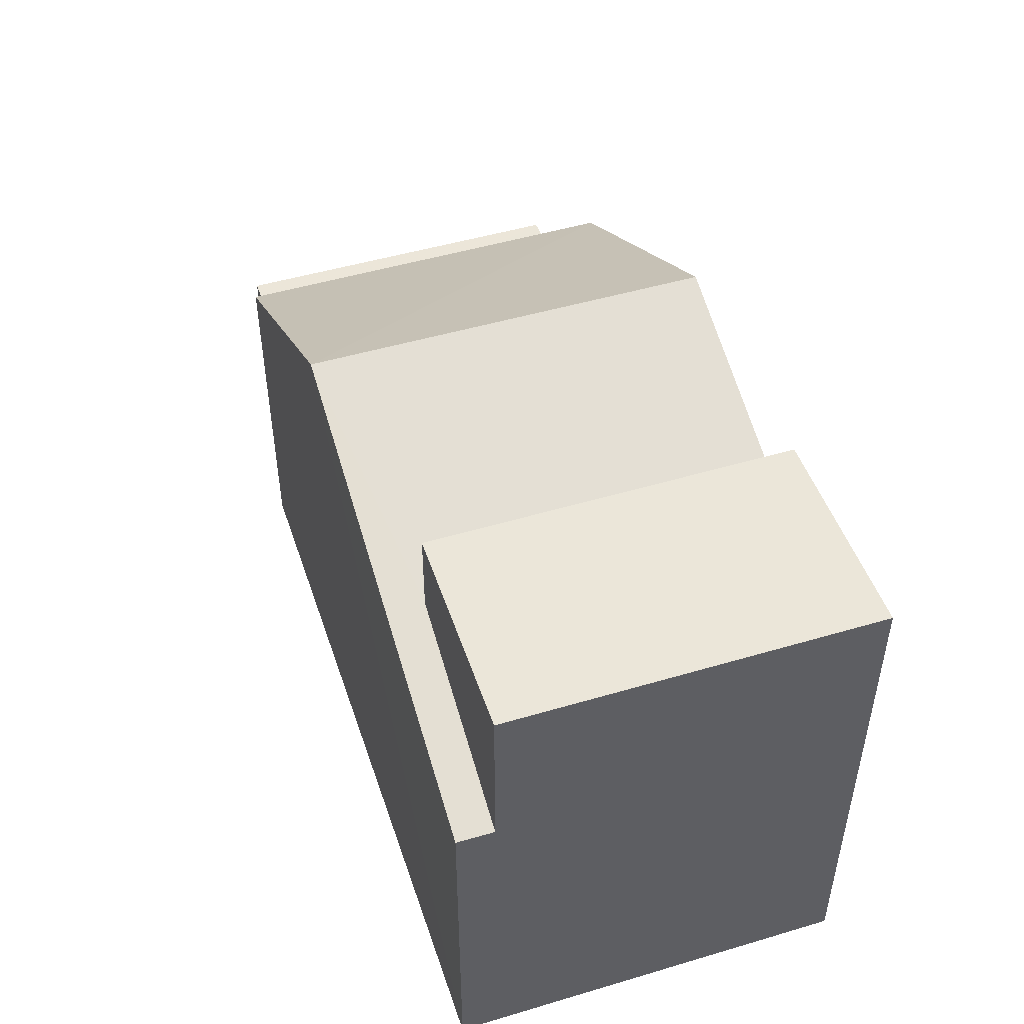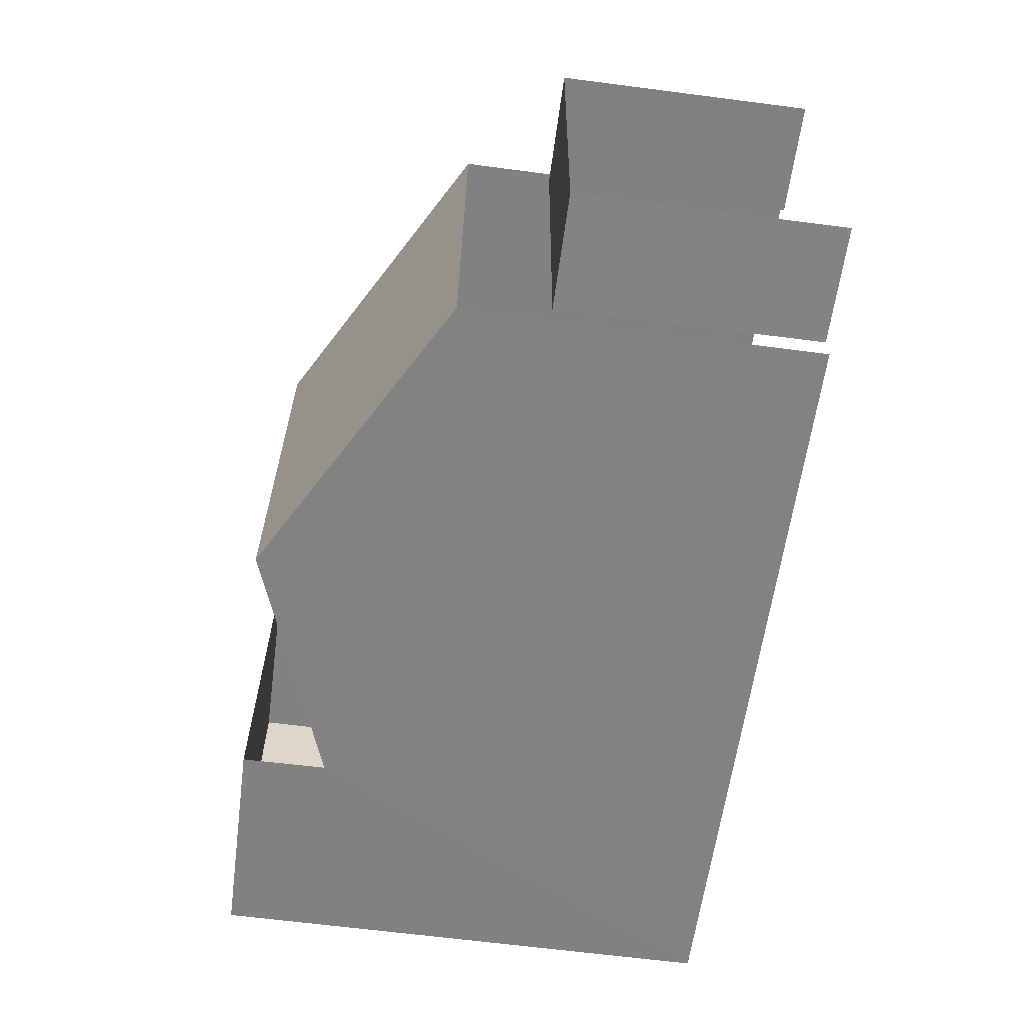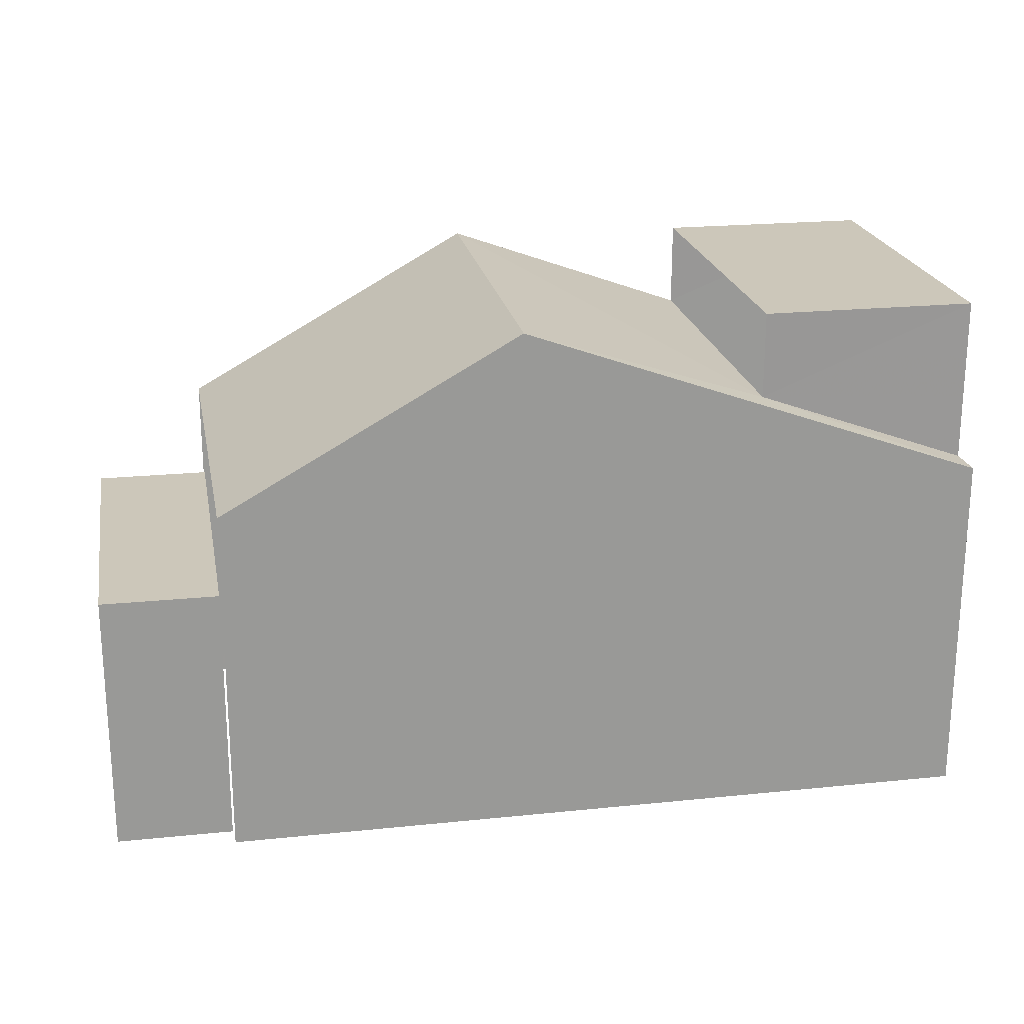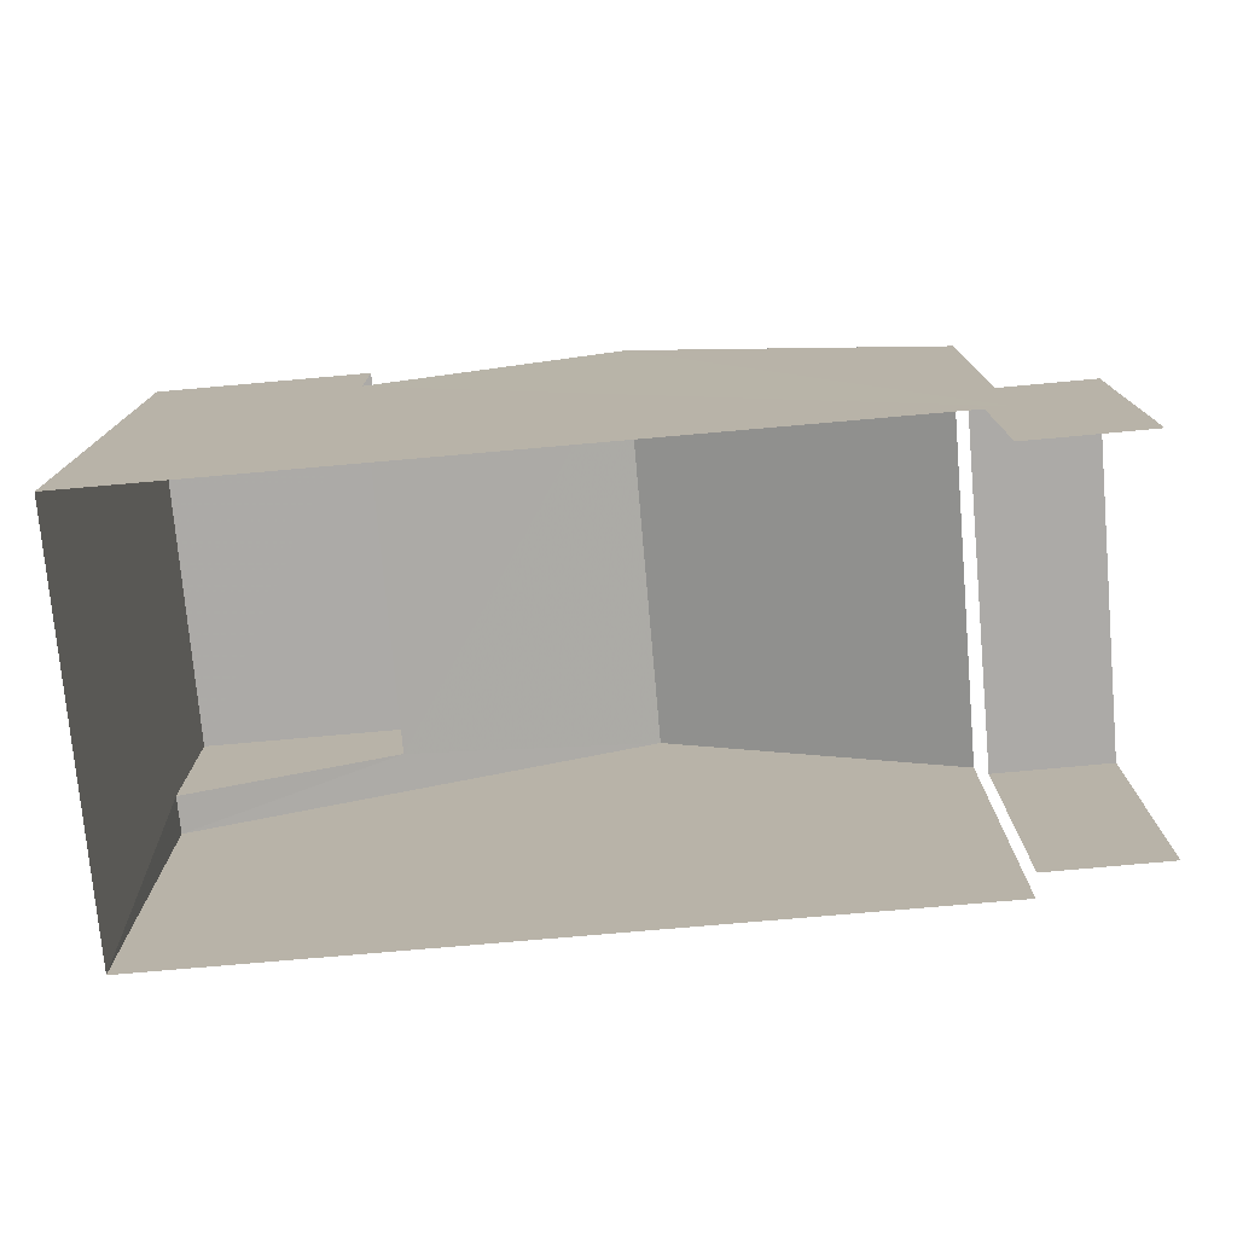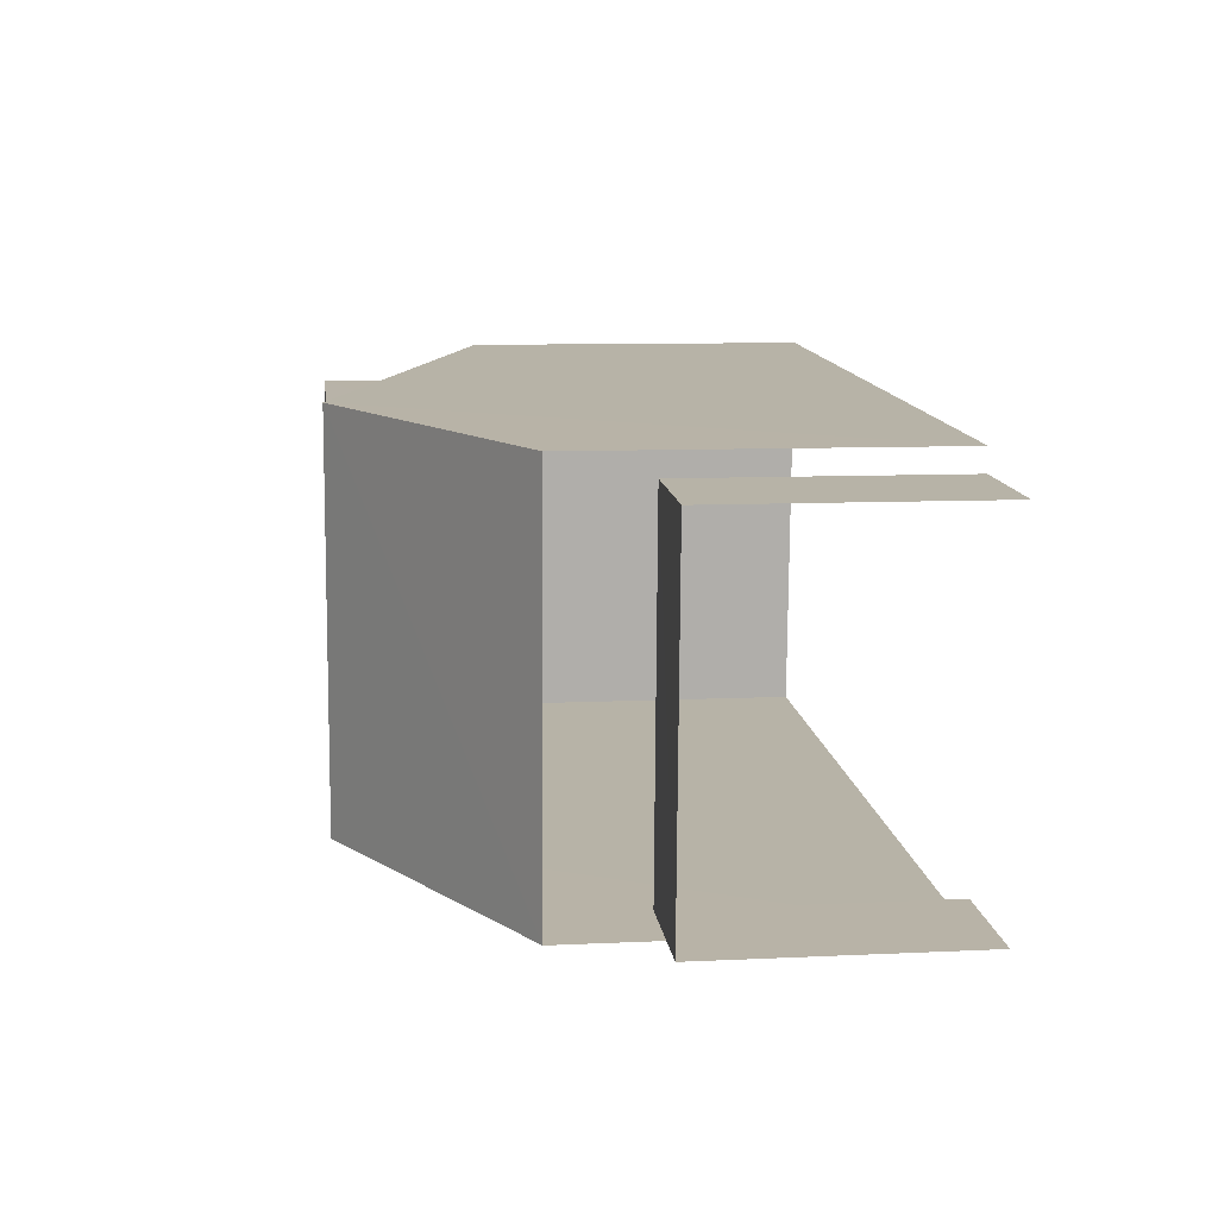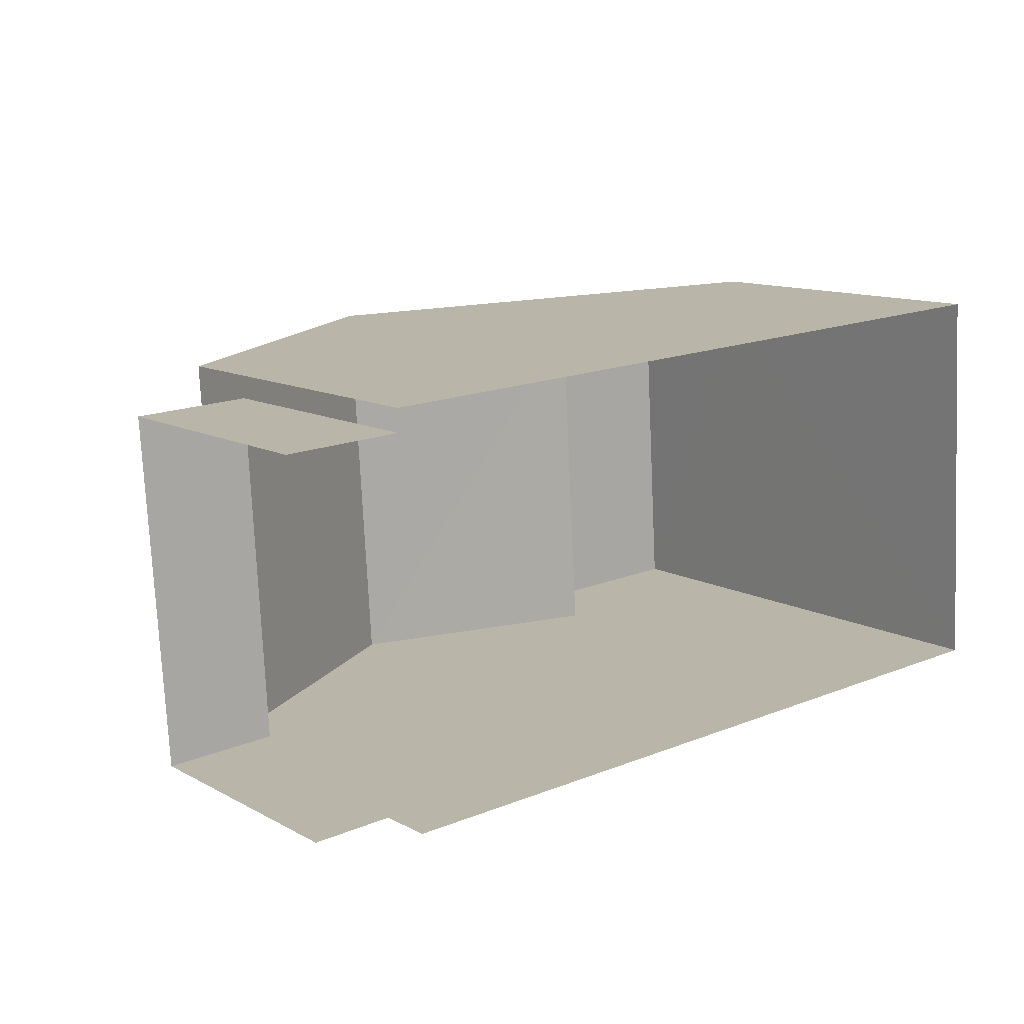
<metadata>
{"format":"obj","ext":"obj","renderer":"f3d","projection":"perspective","resolution":1024,"background":"white","views":[{"elev":48.4,"azim":-111.7,"up":"+Z"},{"elev":-63.9,"azim":82.4,"up":"+Y"},{"elev":21.5,"azim":166.3,"up":"+Z"},{"elev":-76.1,"azim":1.7,"up":"+Z"},{"elev":9.3,"azim":82.8,"up":"+Y"},{"elev":11.8,"azim":141.7,"up":"+Y"}]}
</metadata>
<code>
v -3.737e+05 -1.039e+05 26.42
v -3.737e+05 -1.039e+05 26.42
v -3.737e+05 -1.039e+05 26.42
v -3.737e+05 -1.039e+05 26.42
v -3.737e+05 -1.039e+05 26.42
v -3.737e+05 -1.039e+05 26.42
v -3.737e+05 -1.039e+05 26.42
v -3.737e+05 -1.039e+05 26.42
v -3.737e+05 -1.039e+05 30.9
v -3.737e+05 -1.039e+05 30.9
v -3.737e+05 -1.039e+05 30.9
v -3.737e+05 -1.039e+05 30.9
v -3.737e+05 -1.039e+05 33.74
v -3.737e+05 -1.039e+05 35.27
v -3.737e+05 -1.039e+05 33.74
v -3.737e+05 -1.039e+05 35.27
v -3.737e+05 -1.039e+05 32.44
v -3.737e+05 -1.039e+05 32.44
v -3.737e+05 -1.039e+05 35.2
v -3.737e+05 -1.039e+05 35.2
v -3.737e+05 -1.039e+05 35.2
v -3.737e+05 -1.039e+05 35.2
v -3.737e+05 -1.039e+05 32.44
v -3.737e+05 -1.039e+05 32.44
f 1 2 3
f 4 3 5
f 4 5 6
f 2 7 8
f 5 2 8
f 3 2 5
f 2 1 9
f 1 24 9
f 5 12 6
f 12 24 23
f 9 24 12
f 6 12 23
f 13 20 19
f 13 15 20
f 10 8 7
f 11 10 7
f 9 10 11
f 9 12 10
f 13 14 15
f 14 16 15
f 15 17 18
f 15 16 17
f 19 20 21
f 22 19 21
f 23 24 16
f 14 23 16
f 24 1 16
f 1 3 16
f 3 17 16
f 14 6 23
f 4 6 13
f 22 4 13
f 19 22 13
f 6 14 13
f 17 3 18
f 3 4 18
f 18 22 21
f 18 4 22
f 15 21 20
f 15 18 21
f 2 11 7
f 2 9 11
f 5 8 10
f 12 5 10

</code>
